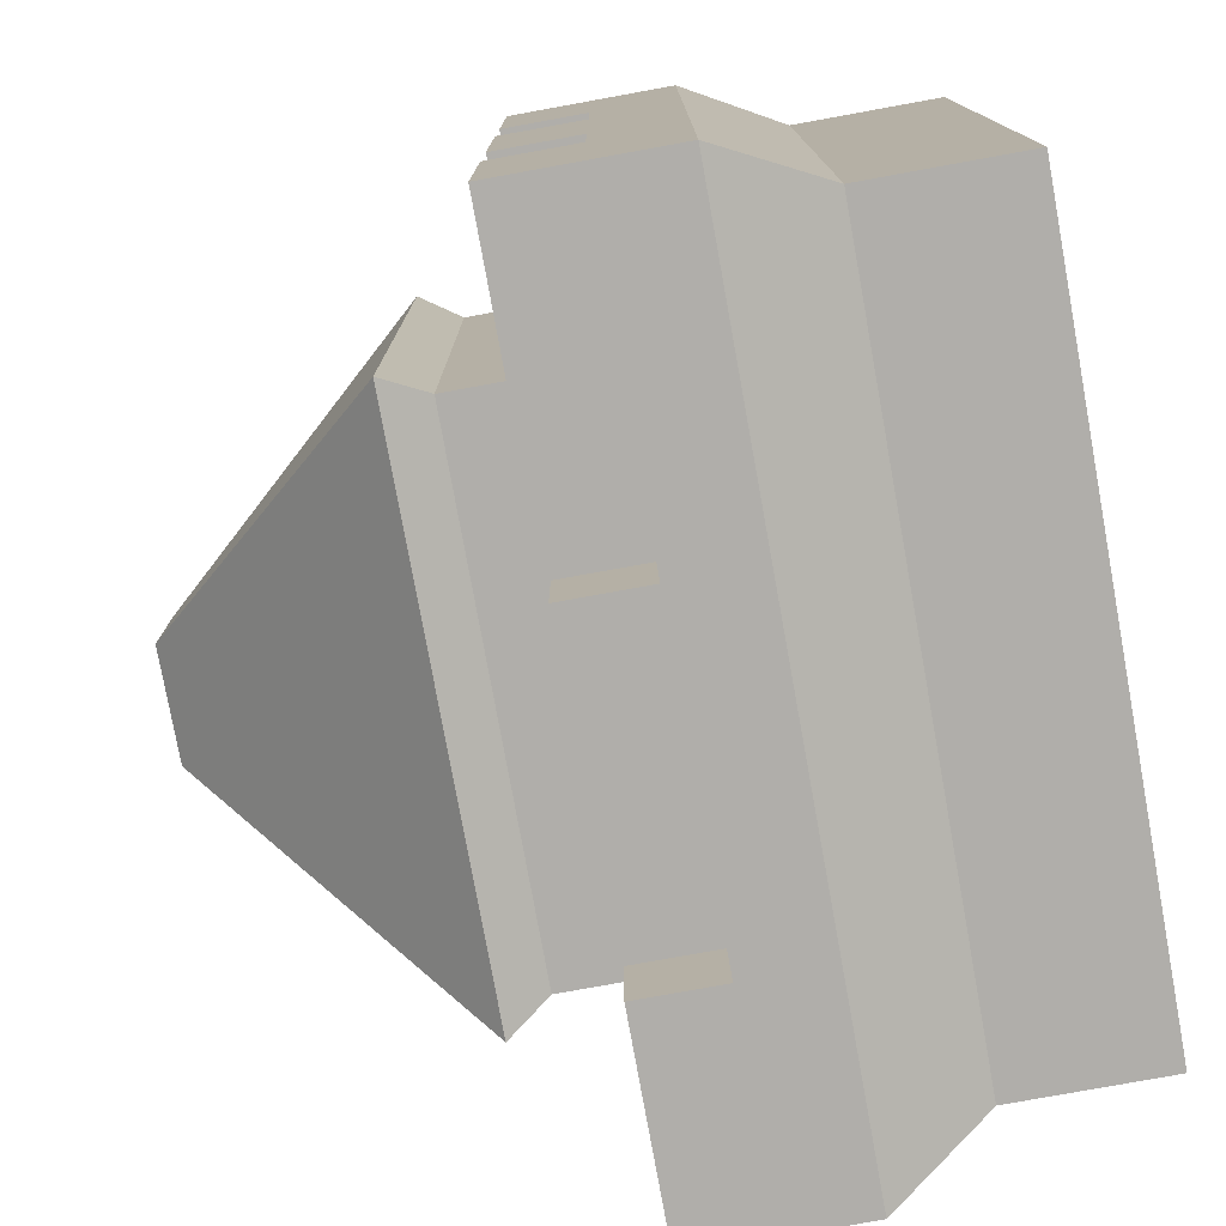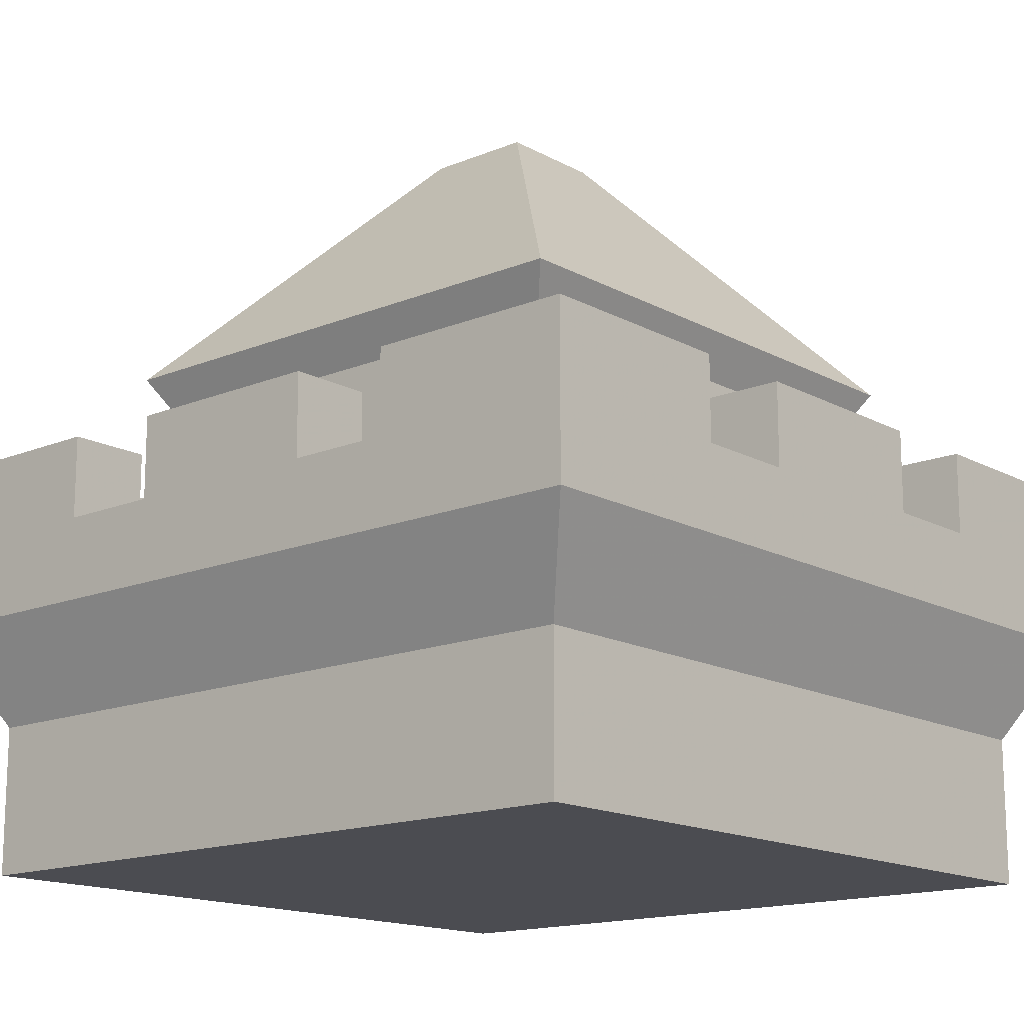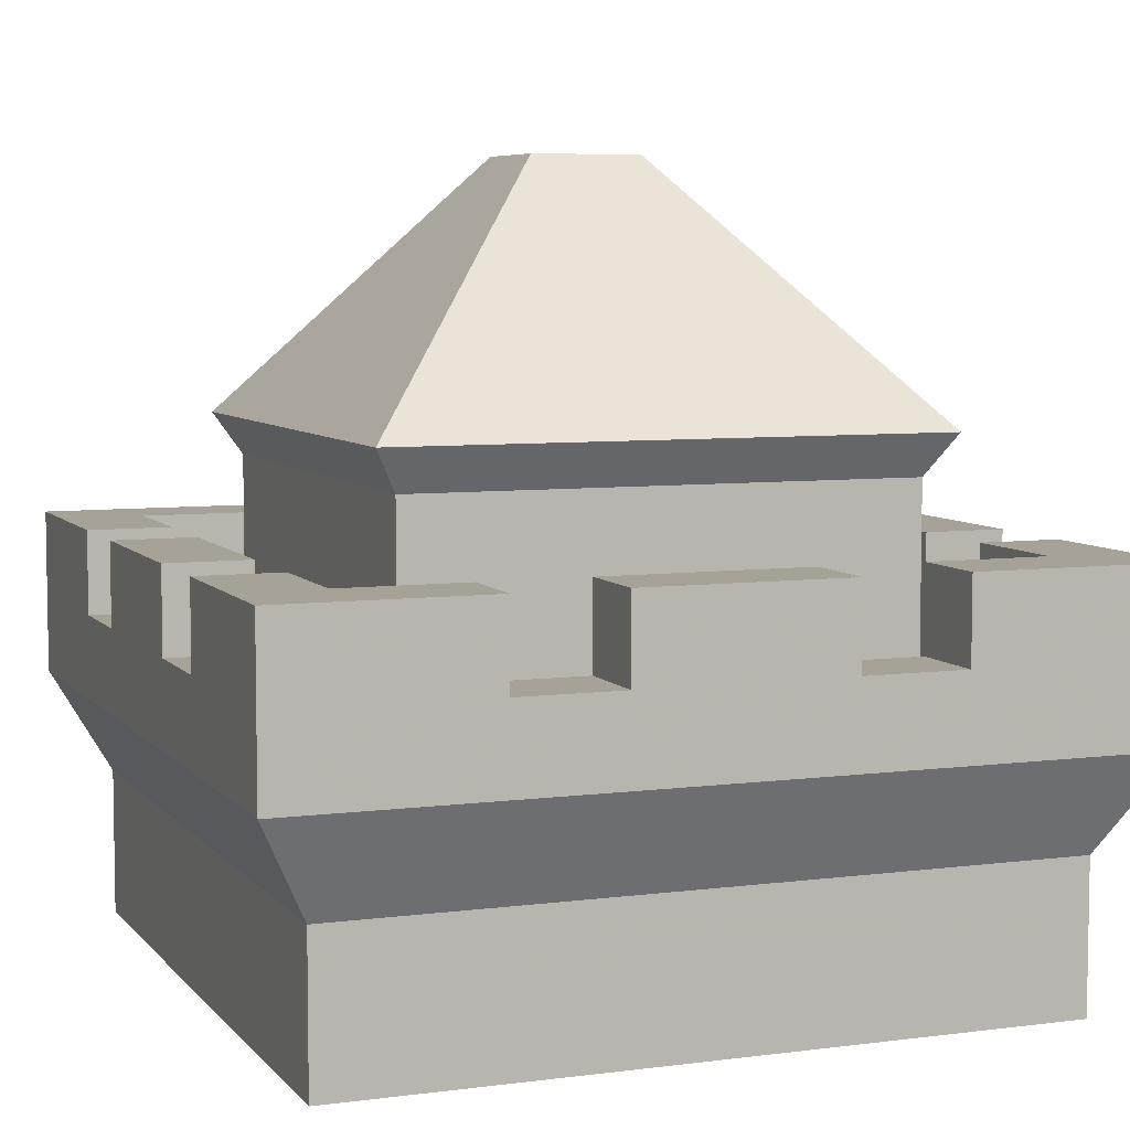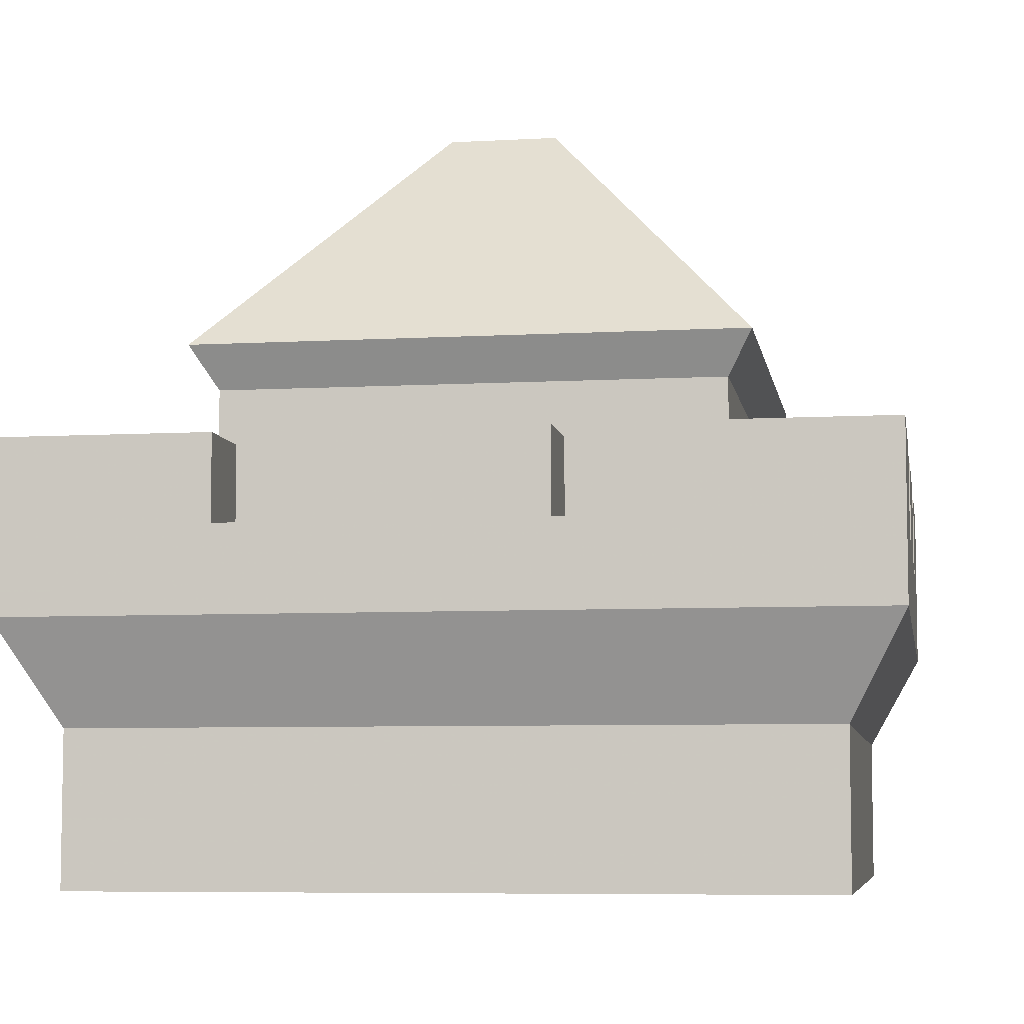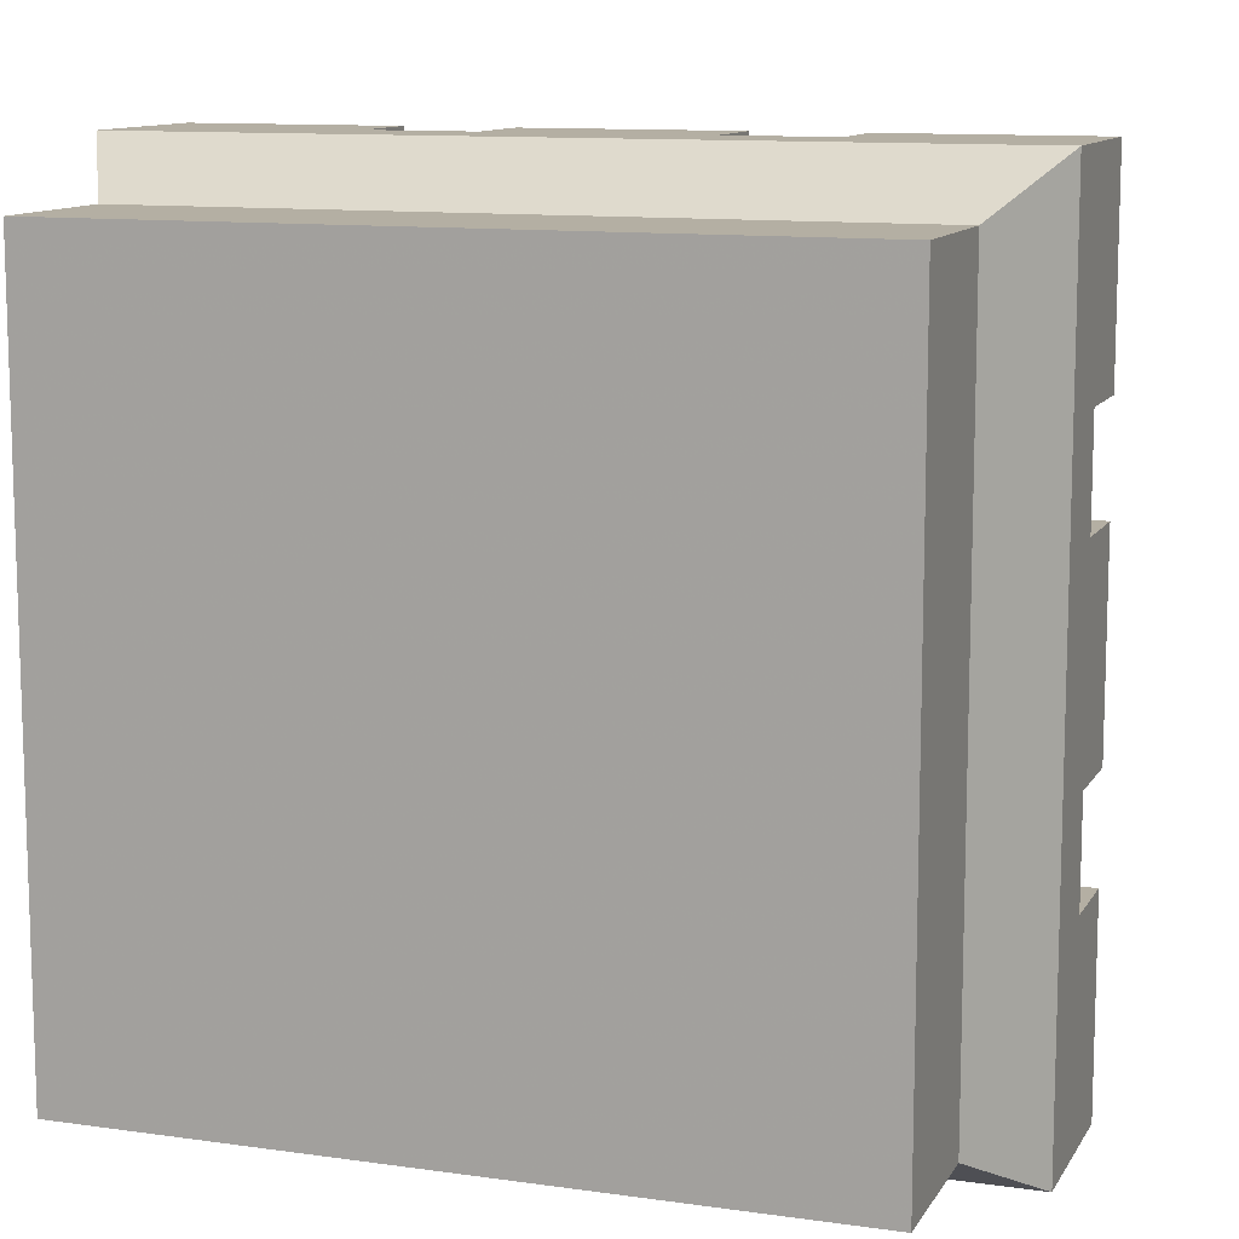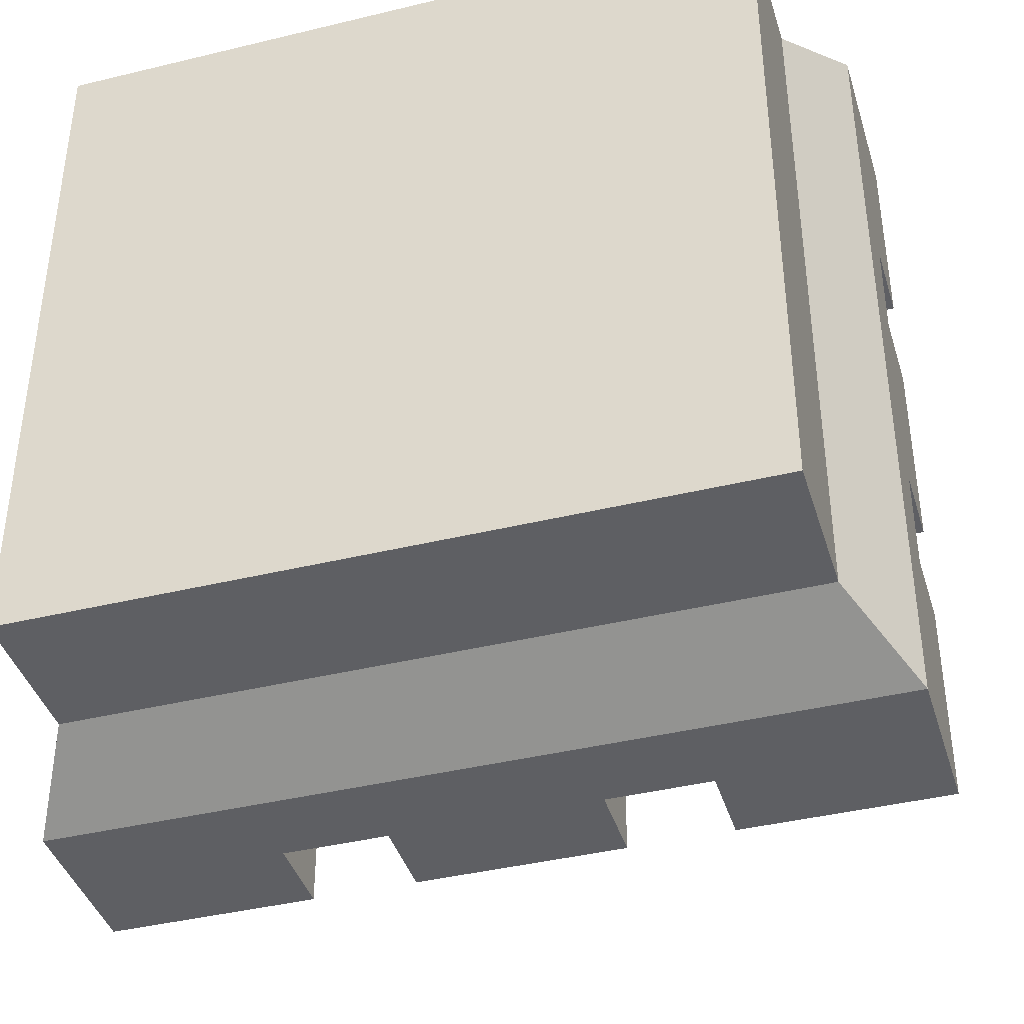
<metadata>
{"format":"obj","ext":"obj","renderer":"f3d","projection":"perspective","resolution":1024,"background":"white","views":[{"elev":-77.8,"azim":-79.7,"up":"+Z"},{"elev":-15.3,"azim":-48.9,"up":"+Y"},{"elev":6.4,"azim":-111.2,"up":"+Y"},{"elev":-6.7,"azim":99.4,"up":"+Y"},{"elev":11.2,"azim":19.3,"up":"+Z"},{"elev":-40.6,"azim":16.6,"up":"+Z"}]}
</metadata>
<code>
v 0 0.3 1
v 0.75 0.4 1
v 1 0.3 1
v 1 0.5 1
v 0.625 0.4 1
v 0.375 0.4 1
v 0.75 0.5 1
v 0.375 0.5 1
v 0.625 0.5 1
v 0.25 0.4 1
v 0 0.5 1
v 0.25 0.5 1
v 1 0.5 0.375
v 1 0.4 0.375
v 1 0.5 0.625
v 1 0.4 0.625
v 1 0.4 0.25
v 1 0.3 0
v 1 0.5 0.25
v 1 0.5 0
v 1 0.4 0.75
v 1 0.5 0.75
v 0.25 0.4 0
v 0 0.3 0
v 0 0.5 0
v 0.375 0.4 0
v 0.625 0.4 0
v 0.25 0.5 0
v 0.625 0.5 0
v 0.375 0.5 0
v 0.75 0.4 0
v 0.75 0.5 0
v 0.935 0 0.935
v 0.935 0 0.065
v 0.065 0 0.935
v 0.065 0 0.065
v 0 0.4 0.25
v 0 0.4 0.375
v 0 0.4 0.625
v 0 0.5 0.375
v 0 0.4 0.75
v 0 0.5 0.75
v 0 0.5 0.625
v 0 0.5 0.25
v 0.1004 0.5 0.75
v 0.1004 0.5 0.8996
v 0.25 0.5 0.8996
v 0.8996 0.5 0.75
v 0.8996 0.5 0.8996
v 0.75 0.5 0.8996
v 0.8996 0.5 0.1004
v 0.75 0.5 0.1004
v 0.8996 0.5 0.25
v 0.25 0.5 0.1004
v 0.1004 0.5 0.1004
v 0.1004 0.5 0.25
v 0.8996 0.4 0.25
v 0.8996 0.4 0.375
v 0.8996 0.4 0.75
v 0.375 0.4 0.8996
v 0.25 0.4 0.8996
v 0.75 0.4 0.8996
v 0.1004 0.4 0.75
v 0.1004 0.4 0.25
v 0.1004 0.4 0.375
v 0.75 0.4 0.1004
v 0.625 0.4 0.1004
v 0.25 0.4 0.1004
v 0.8996 0.33 0.1004
v 0.8996 0.33 0.8996
v 0.8996 0.4 0.625
v 0.8996 0.5 0.375
v 0.8996 0.5 0.625
v 0.1004 0.33 0.1004
v 0.375 0.4 0.1004
v 0.625 0.5 0.1004
v 0.375 0.5 0.1004
v 0.1004 0.5 0.375
v 0.1004 0.5 0.625
v 0.1004 0.4 0.625
v 0.1004 0.33 0.8996
v 0.625 0.4 0.8996
v 0.375 0.5 0.8996
v 0.625 0.5 0.8996
v 0.065 0.09 0.065
v 0.065 0.09 0.935
v 0.935 0.09 0.935
v 0.935 0.09 0.065
v 0.7992 0.33 0.7992
v 0.2008 0.33 0.7992
v 0.7992 0.58 0.7992
v 0.2008 0.58 0.7992
v 0.7992 0.58 0.2008
v 0.7992 0.33 0.2008
v 0.2008 0.33 0.2008
v 0.2008 0.58 0.2008
v 0.935 0.18 0.935
v 0.065 0.18 0.935
v 0.935 0.18 0.065
v 0.065 0.18 0.065
v 0.1709 0.63 0.1709
v 0.1709 0.63 0.8291
v 0.8291 0.63 0.8291
v 0.8291 0.63 0.1709
v 0.5658 0.93 0.4342
v 0.5658 0.93 0.5658
v 0.4342 0.93 0.4342
v 0.4342 0.93 0.5658
g towerSquare_roofA
f 3 2 1
f 2 3 4
f 1 2 5
f 1 5 6
f 2 4 7
f 5 8 6
f 8 5 9
f 10 1 6
f 1 10 11
f 11 10 12
f 15 14 13
f 16 14 15
f 3 14 16
f 3 17 14
f 18 17 3
f 18 19 17
f 19 18 20
f 3 16 21
f 3 21 4
f 4 21 22
f 24 23 18
f 23 24 25
f 18 23 26
f 18 26 27
f 23 25 28
f 26 29 27
f 29 26 30
f 31 18 27
f 18 31 20
f 20 31 32
f 35 34 33
f 34 35 36
f 24 37 25
f 37 24 1
f 37 1 38
f 38 1 39
f 38 39 40
f 39 1 41
f 41 1 42
f 42 1 11
f 43 40 39
f 44 25 37
f 42 46 45
f 11 46 42
f 12 46 11
f 46 12 47
f 48 4 22
f 4 48 49
f 4 49 7
f 7 49 50
f 20 51 19
f 51 20 32
f 51 32 52
f 53 19 51
f 25 54 28
f 54 25 55
f 55 25 56
f 56 25 44
f 57 14 17
f 14 57 58
f 19 57 17
f 57 19 53
f 48 21 59
f 21 48 22
f 61 6 60
f 6 61 10
f 12 61 47
f 61 12 10
f 2 50 62
f 50 2 7
f 42 63 41
f 63 42 45
f 37 65 64
f 65 37 38
f 56 37 64
f 37 56 44
f 27 66 31
f 66 27 67
f 66 32 31
f 32 66 52
f 54 23 28
f 23 54 68
f 69 57 51
f 57 69 70
f 57 70 58
f 58 70 71
f 58 71 72
f 71 70 59
f 59 70 48
f 48 70 49
f 73 72 71
f 53 51 57
f 69 66 74
f 66 69 51
f 66 51 52
f 67 74 66
f 75 74 67
f 76 75 67
f 75 76 77
f 68 74 75
f 74 68 55
f 55 68 54
f 79 65 78
f 80 65 79
f 81 65 80
f 81 64 65
f 74 64 81
f 74 56 64
f 56 74 55
f 81 80 63
f 81 63 46
f 46 63 45
f 81 61 70
f 61 81 46
f 61 46 47
f 60 70 61
f 82 70 60
f 83 82 60
f 82 83 84
f 62 70 82
f 70 62 49
f 49 62 50
f 35 85 36
f 85 35 86
f 87 35 33
f 35 87 86
f 87 34 88
f 34 87 33
f 85 34 36
f 34 85 88
f 23 75 26
f 75 23 68
f 71 21 16
f 21 71 59
f 39 63 80
f 63 39 41
f 82 2 62
f 2 82 5
f 40 79 78
f 79 40 43
f 40 65 38
f 65 40 78
f 79 39 80
f 39 79 43
f 83 9 84
f 9 83 8
f 6 83 60
f 83 6 8
f 9 82 84
f 82 9 5
f 72 15 13
f 15 72 73
f 72 14 58
f 14 72 13
f 15 71 16
f 71 15 73
f 30 76 29
f 76 30 77
f 76 27 29
f 27 76 67
f 75 30 26
f 30 75 77
f 91 90 89
f 90 91 92
f 91 94 93
f 94 91 89
f 96 94 95
f 94 96 93
f 90 96 95
f 96 90 92
f 97 86 87
f 86 97 98
f 3 99 18
f 99 3 97
f 100 1 24
f 1 100 98
f 86 100 85
f 100 86 98
f 100 88 85
f 88 100 99
f 24 99 100
f 99 24 18
f 3 98 97
f 98 3 1
f 97 88 99
f 88 97 87
f 96 102 101
f 102 96 92
f 103 92 91
f 92 103 102
f 103 93 104
f 93 103 91
f 101 93 96
f 93 101 104
f 107 106 105
f 106 107 108
f 106 102 103
f 102 106 108
f 105 103 104
f 103 105 106
f 107 104 101
f 104 107 105
f 102 107 101
f 107 102 108
f 69 94 70
f 94 69 74
f 94 74 95
f 95 74 90
f 89 70 94
f 70 89 81
f 81 89 90
f 81 90 74

</code>
